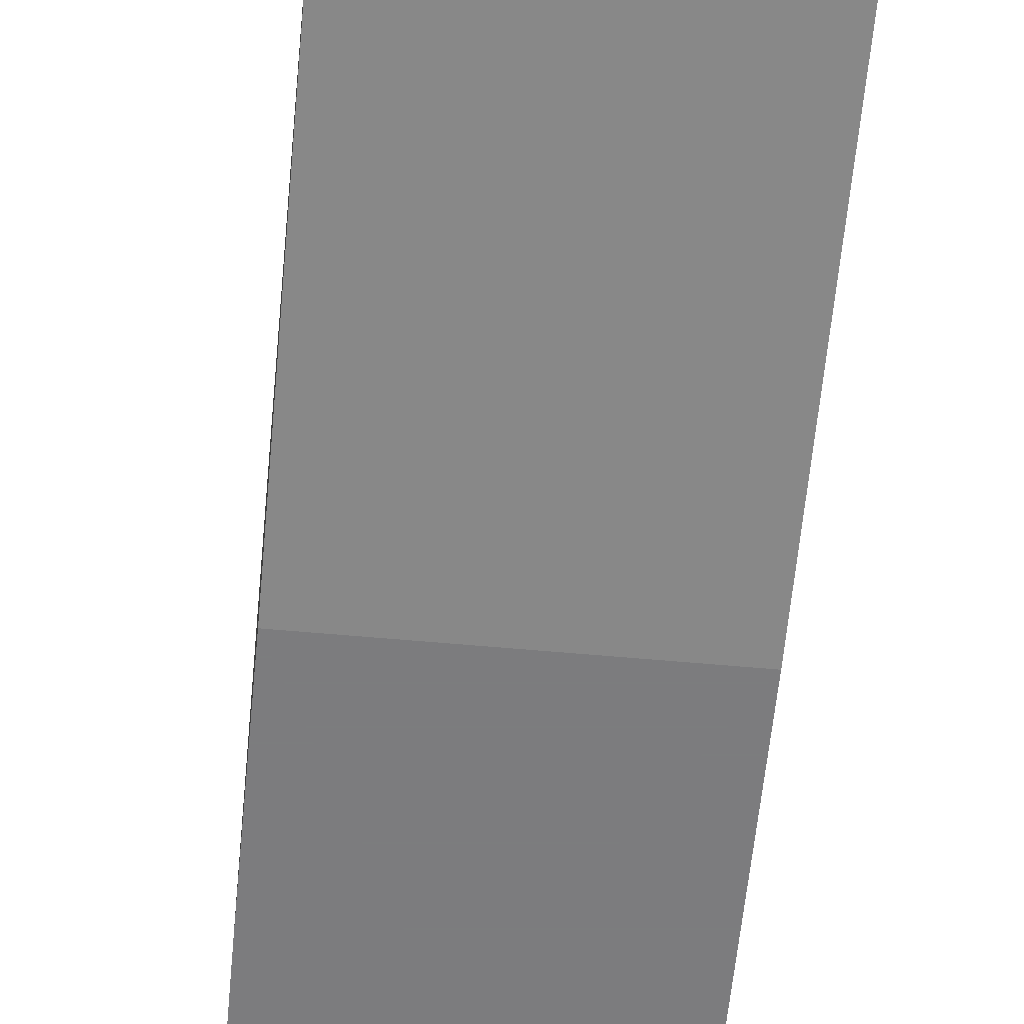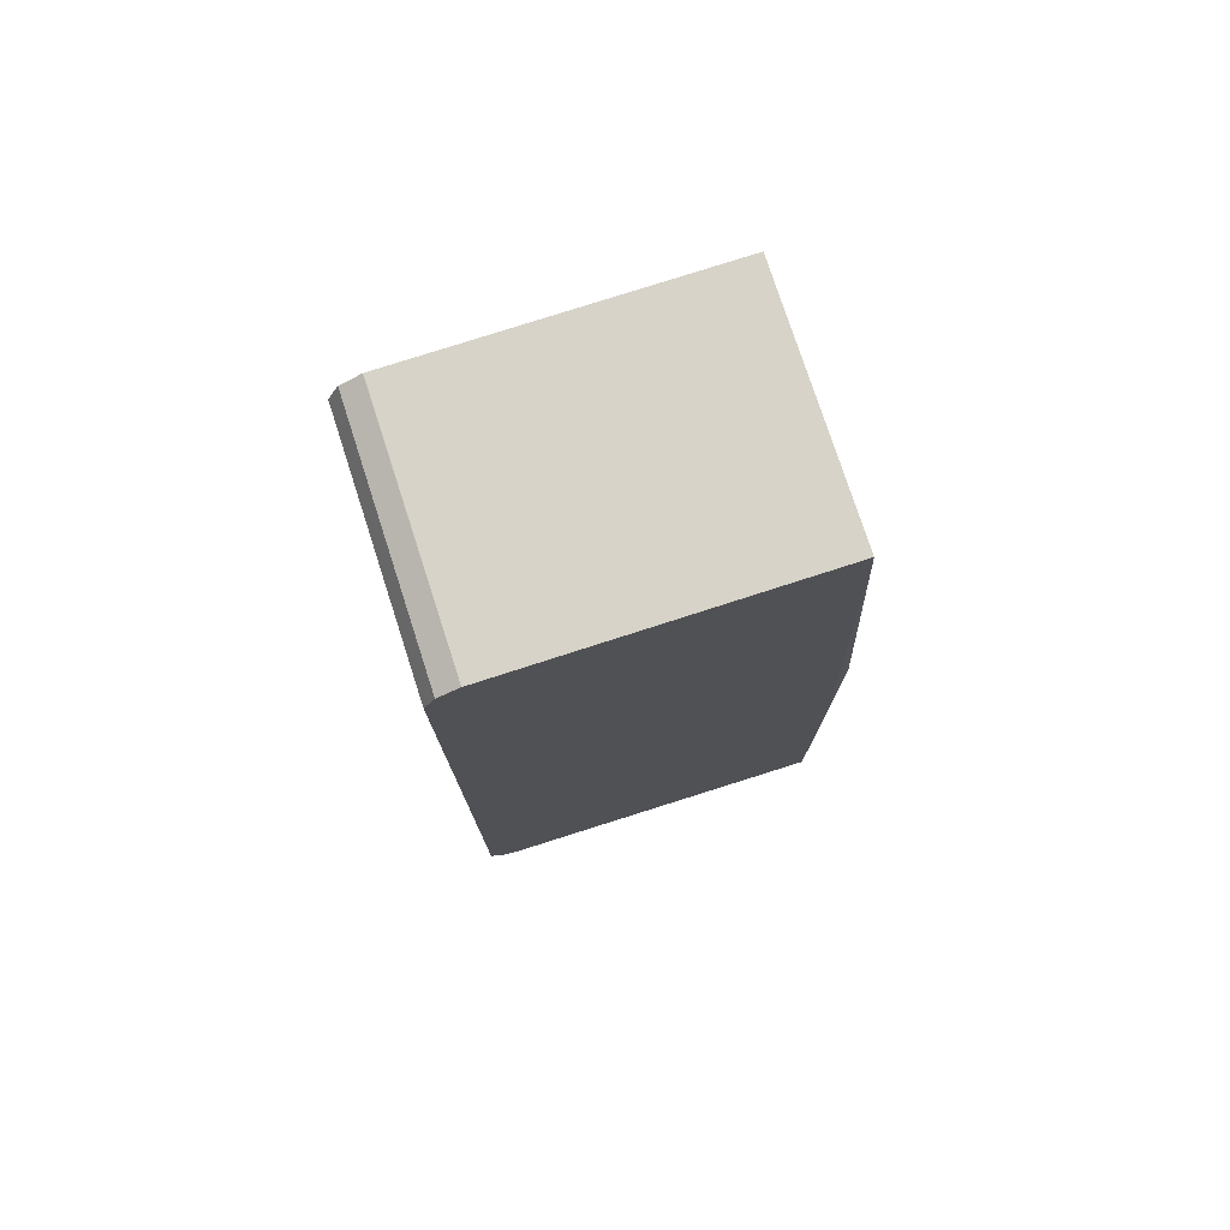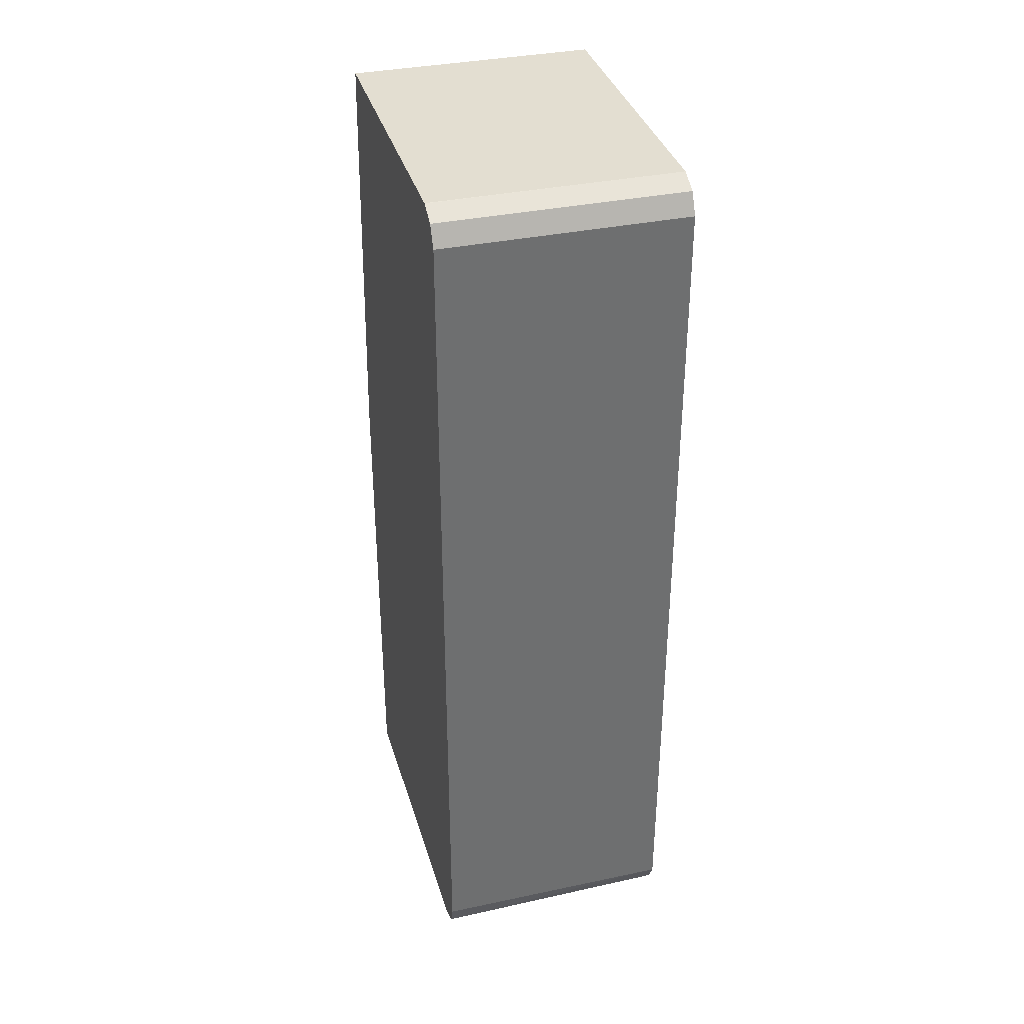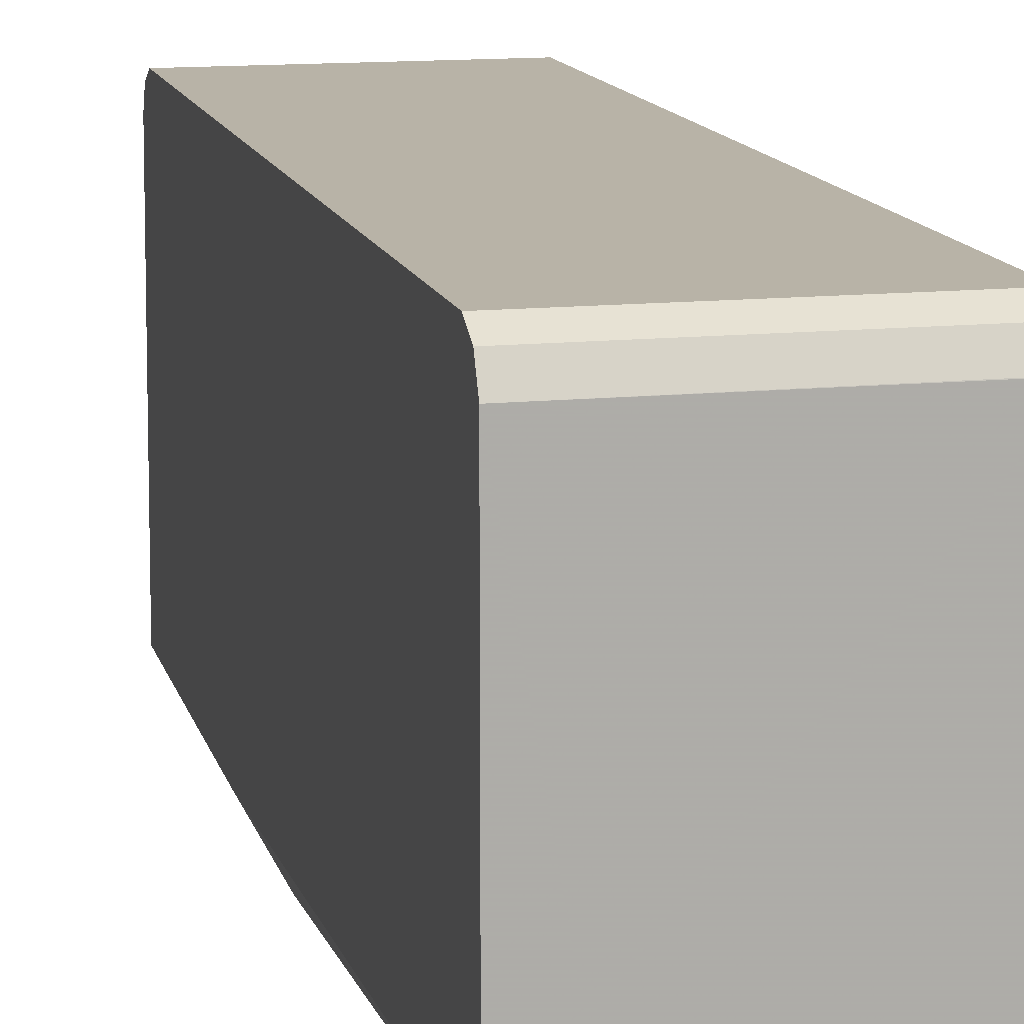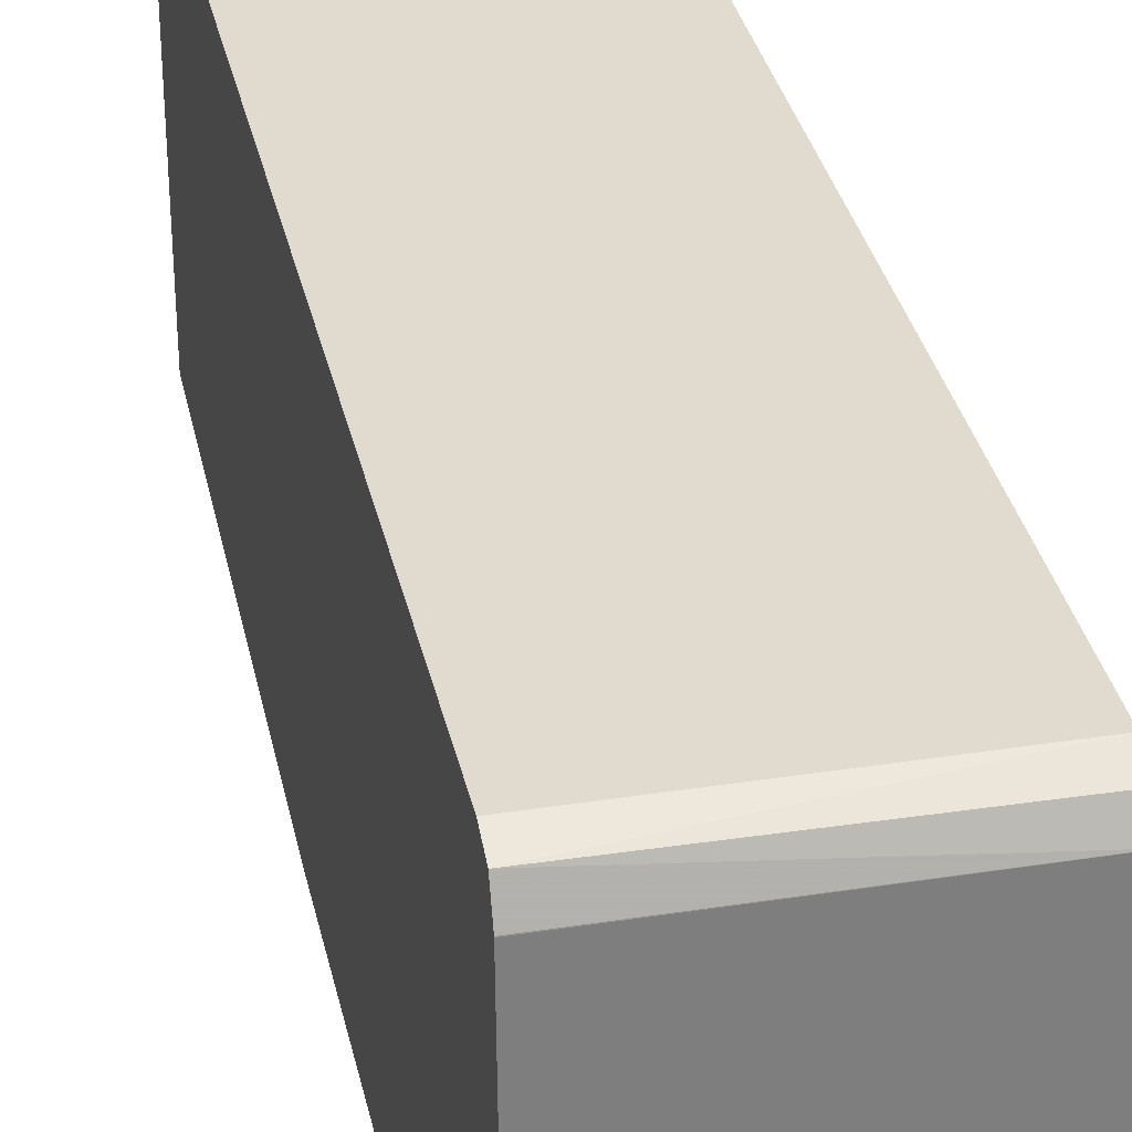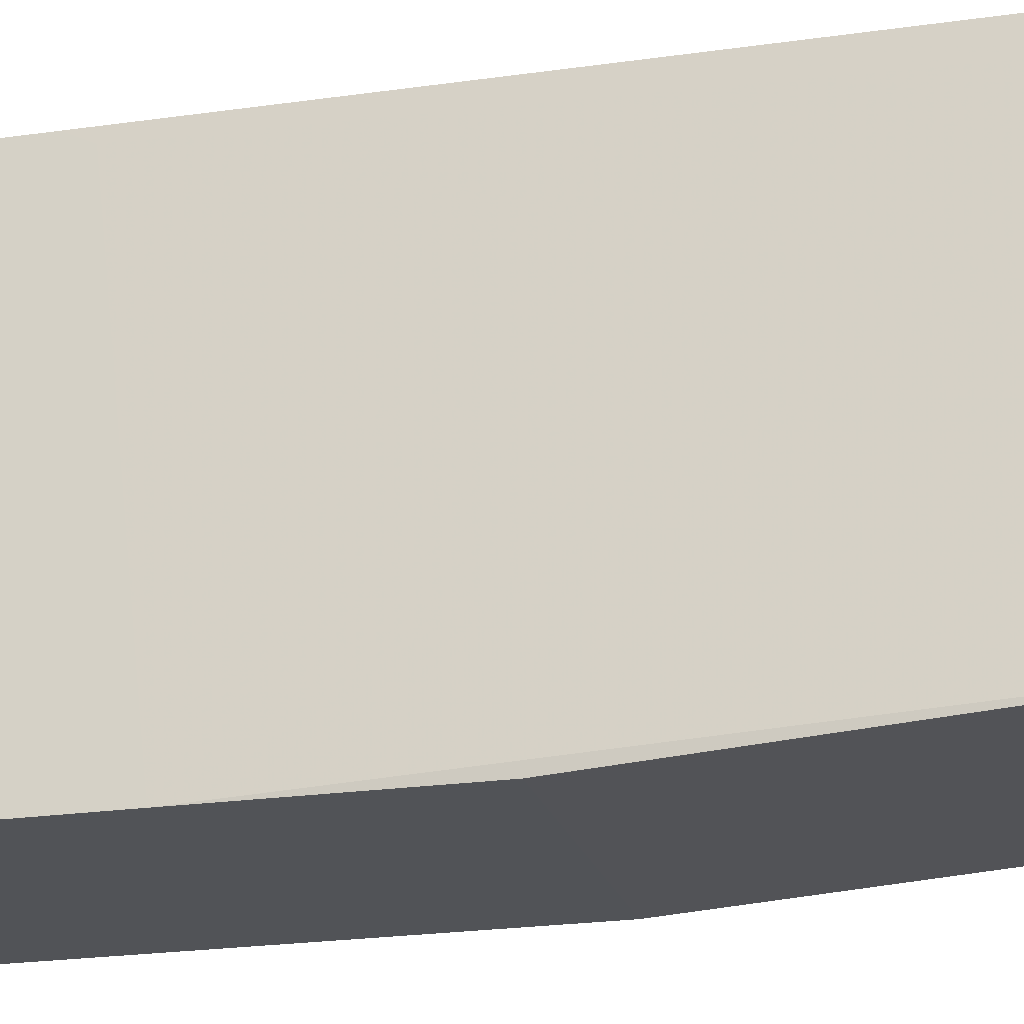
<metadata>
{"format":"obj","ext":"obj","renderer":"f3d","projection":"perspective","resolution":1024,"background":"white","views":[{"elev":-58.9,"azim":-5.4,"up":"+Y"},{"elev":76.6,"azim":-107.9,"up":"+Z"},{"elev":35.8,"azim":164.5,"up":"+Z"},{"elev":12.9,"azim":-13.2,"up":"+Y"},{"elev":33.5,"azim":167.9,"up":"+Y"},{"elev":-21.8,"azim":-75.5,"up":"+Y"}]}
</metadata>
<code>
v 0.491 0.03789 -0.2642
v 0.491 0.03787 0.2642
v 0.491 -0.1706 0.2834
v 0.491 0.01887 0.2831
v 0.34 -0.1706 0.2834
v 0.34 0.01887 0.2831
v 0.3396 -0.1884 -0.09492
v 0.3396 0.03144 -0.1195
v 0.3396 0.03773 -0.2642
v 0.3396 0.03771 -0.1321
v 0.34 0.03772 0.2642
v 0.34 0.03144 0.2768
v 0.491 0.03158 0.2768
v 0.491 0.01919 0.283
v 0.491 0.03326 -0.2772
v 0.3396 0.03144 -0.2768
v 0.3396 0.01897 -0.283
v 0.491 0.01919 -0.283
v 0.3397 0.01886 -0.283
v 0.491 0.01886 -0.283
v 0.491 -0.1884 0.01802
v 0.4909 -0.1884 -0.2924
v 0.3396 -0.1884 -0.2924
v 0.3396 0.01881 -0.283
v 0.3402 -0.1884 0.01802
f 17 19 24
f 18 20 19
f 18 15 20
f 20 15 21
f 20 21 22
f 20 22 19
f 18 19 17
f 19 22 23
f 24 19 23
f 17 24 9
f 5 25 3
f 7 9 23
f 7 23 25
f 7 25 5
f 21 3 25
f 21 1 3
f 15 1 21
f 21 25 22
f 23 22 25
f 16 15 17
f 24 23 9
f 16 17 9
f 18 17 15
f 15 9 1
f 16 9 15
f 2 3 1
f 4 3 2
f 4 5 3
f 6 5 4
f 6 7 5
f 8 7 6
f 10 9 8
f 10 11 9
f 10 12 11
f 10 8 12
f 8 9 7
f 6 13 12
f 14 13 6
f 14 4 13
f 14 6 4
f 13 4 2
f 13 2 11
f 13 11 12
f 11 2 1
f 8 6 12
f 11 1 9

</code>
